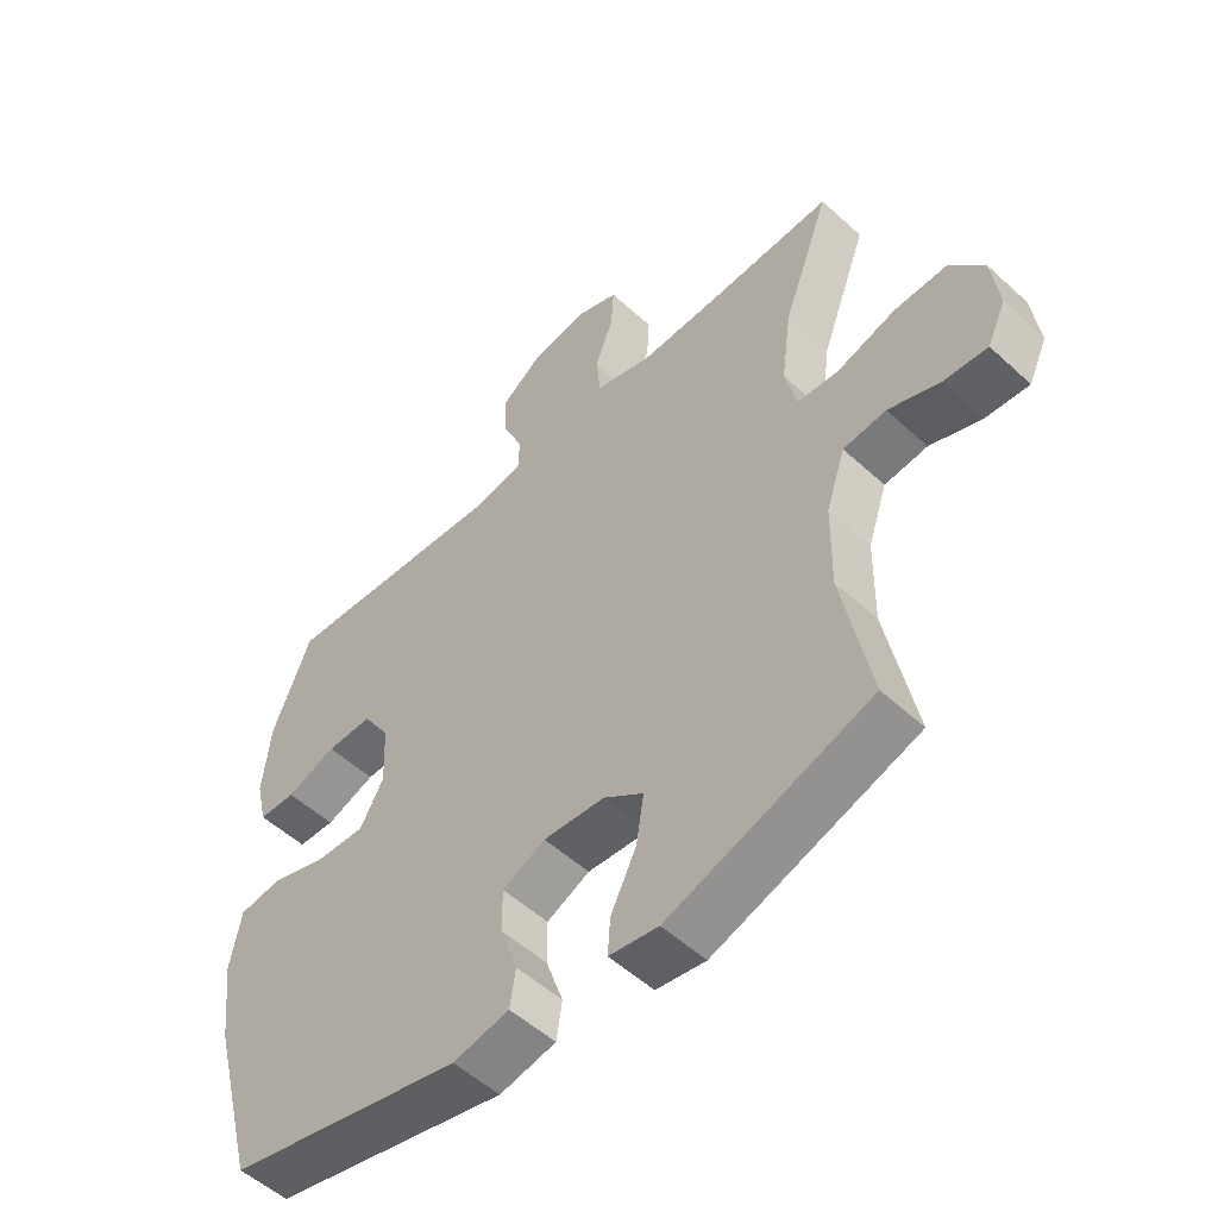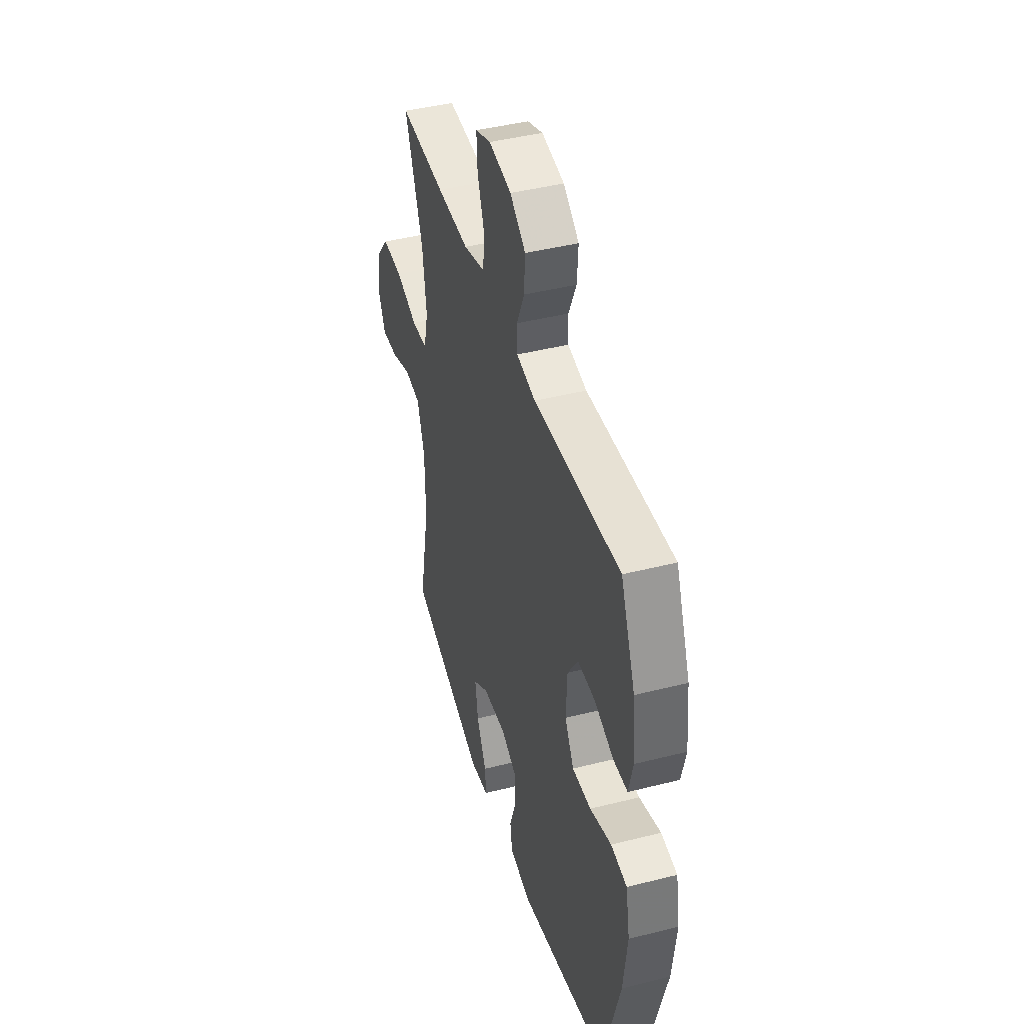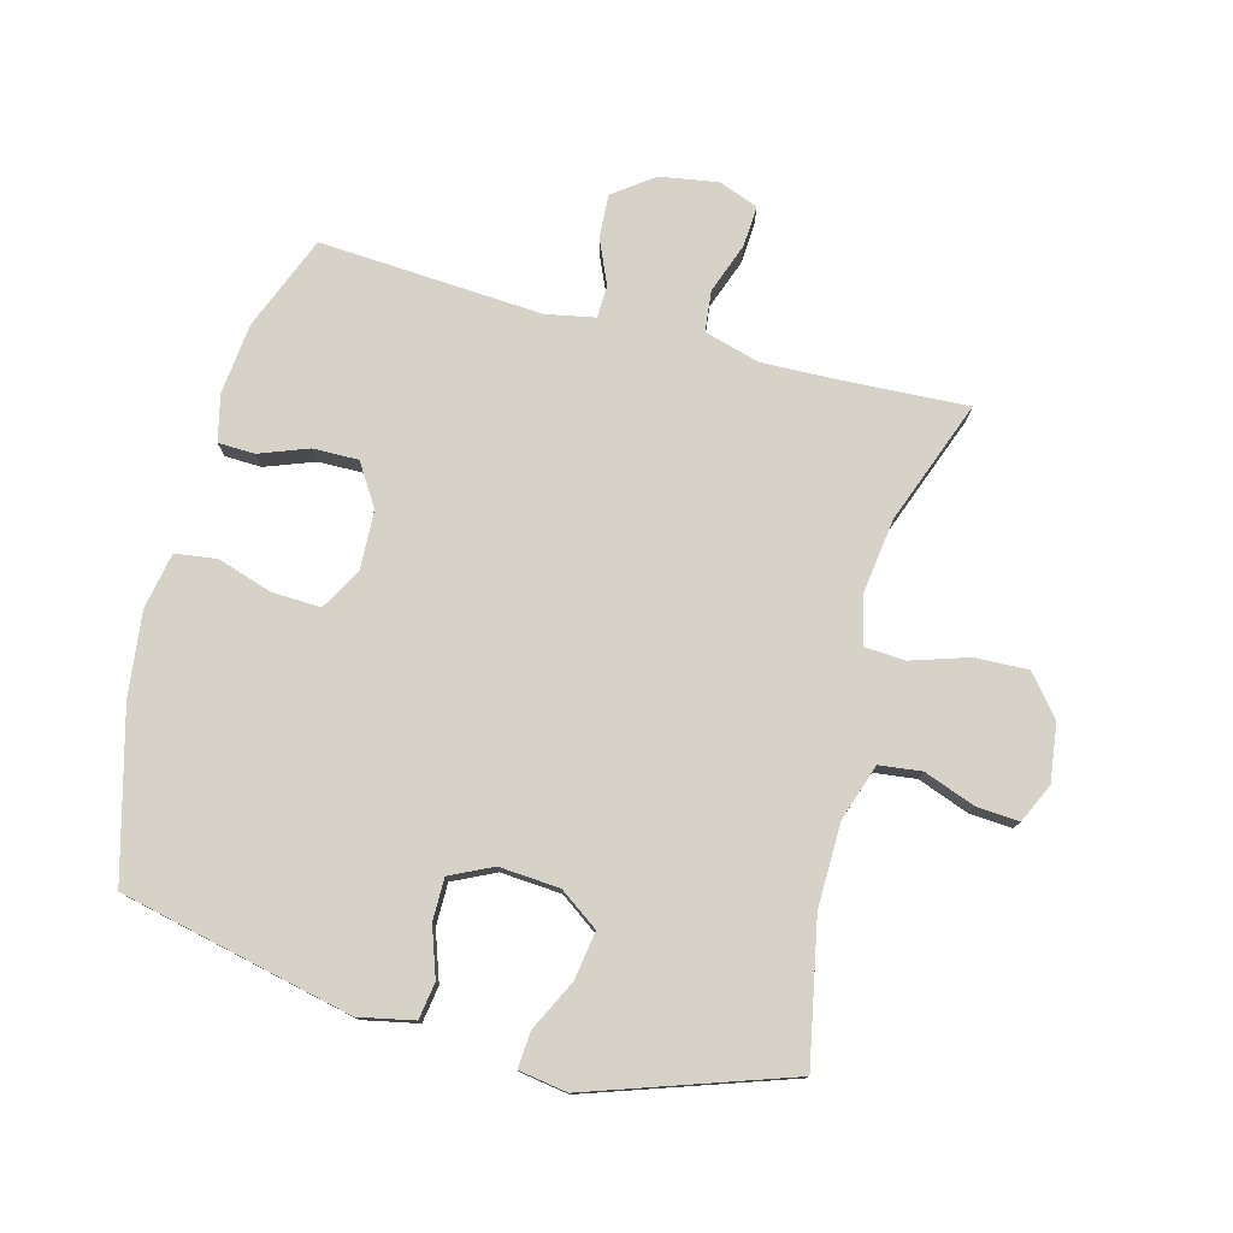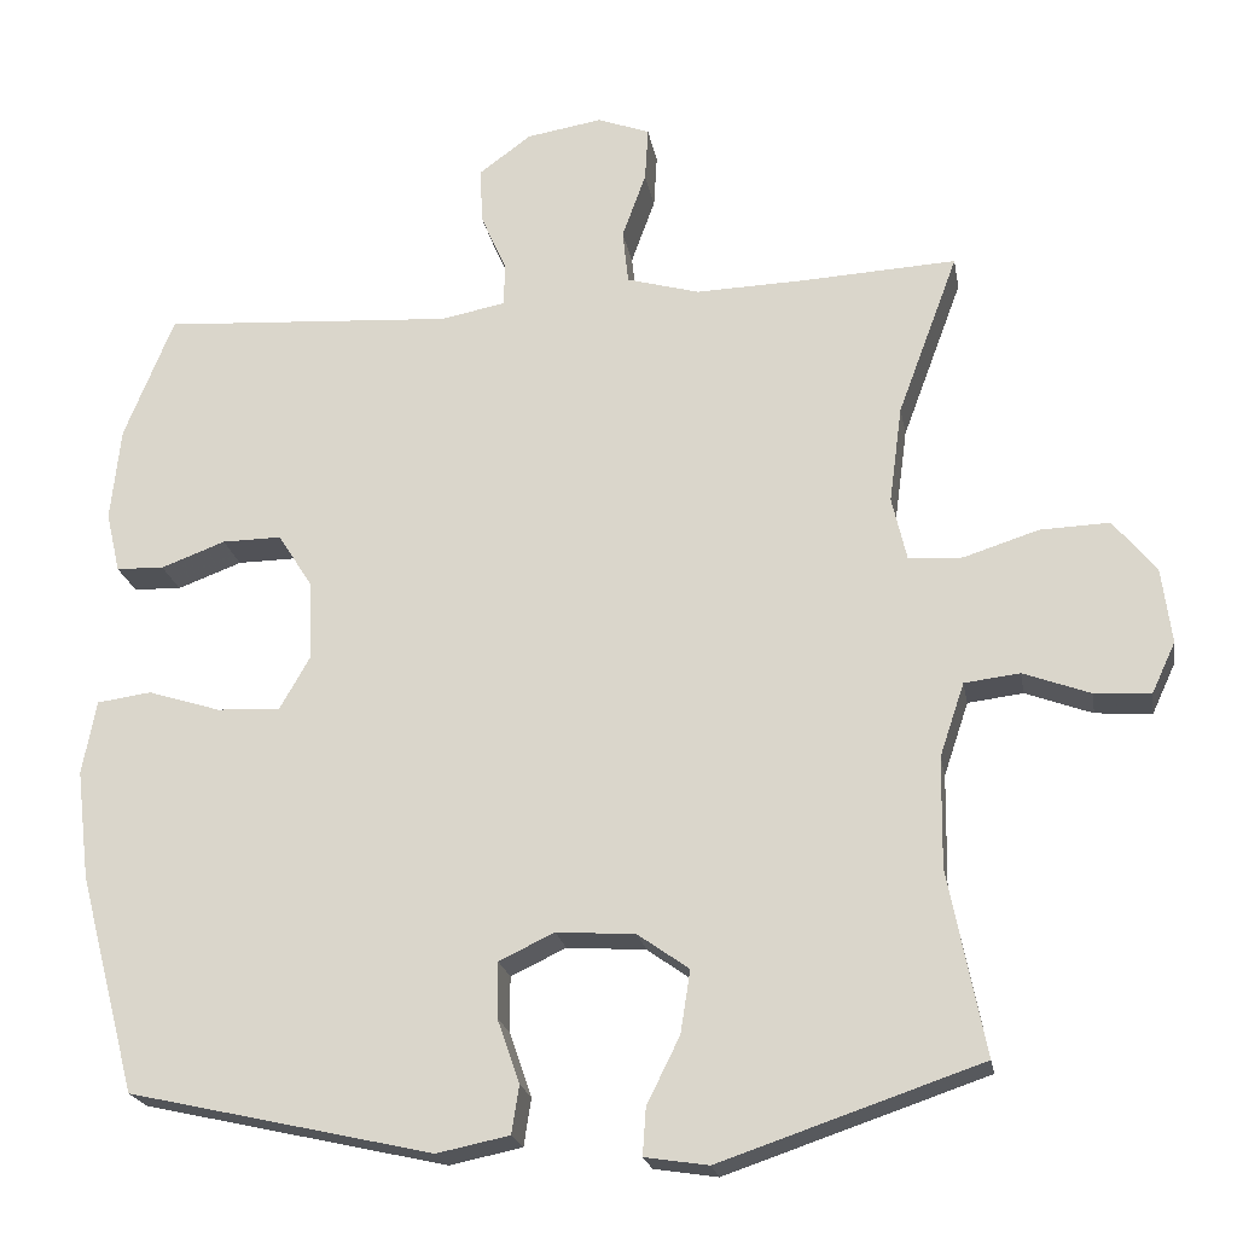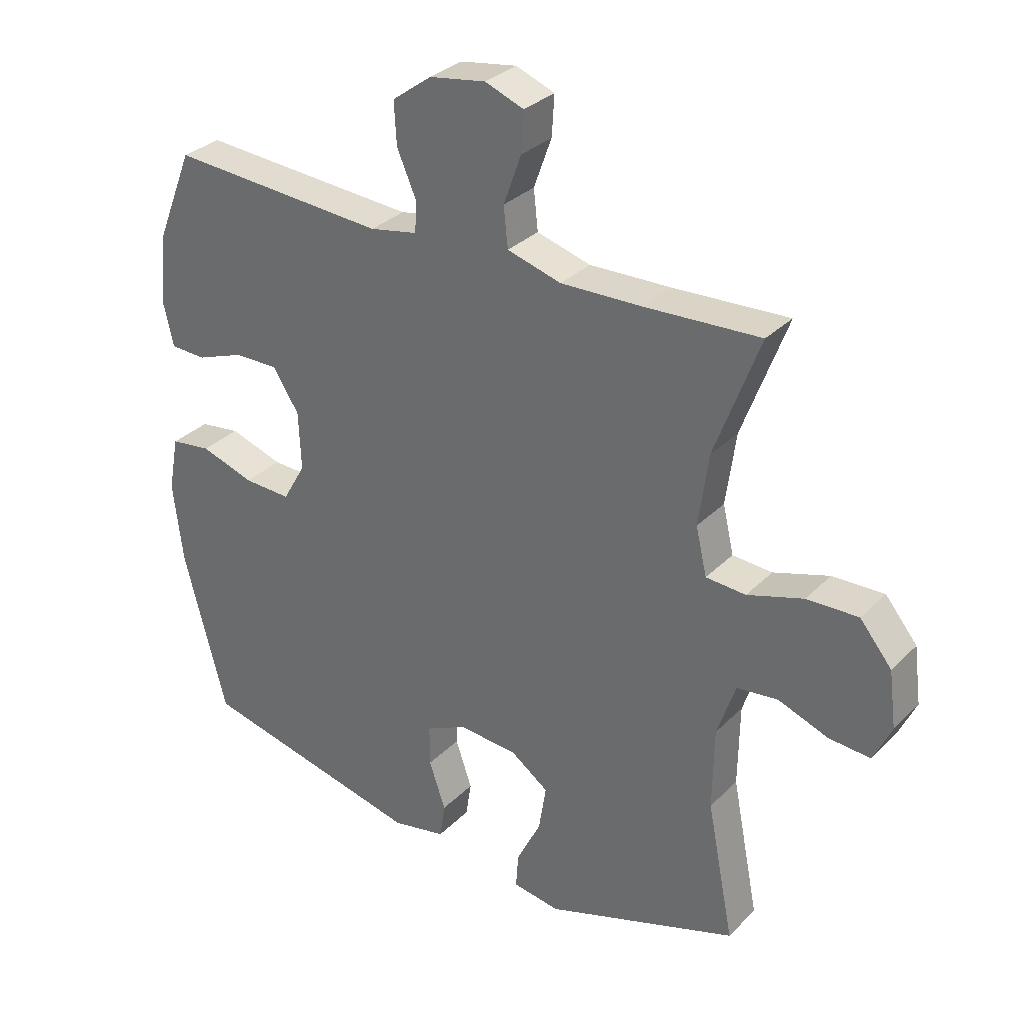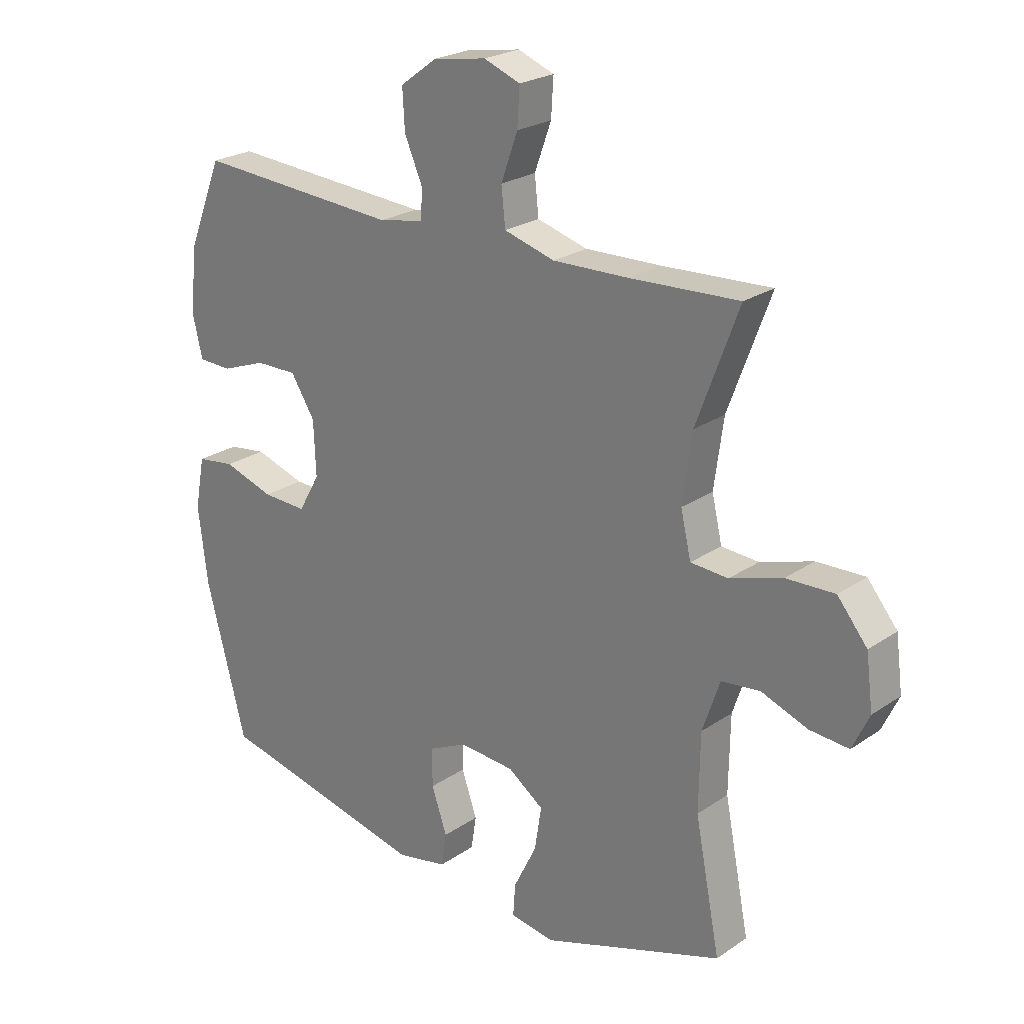
<metadata>
{"format":"obj","ext":"obj","renderer":"f3d","projection":"perspective","resolution":1024,"background":"white","views":[{"elev":-52.8,"azim":-134.5,"up":"+Z"},{"elev":43.6,"azim":73.4,"up":"+Z"},{"elev":77.4,"azim":-165.2,"up":"+Y"},{"elev":-21.3,"azim":-170.1,"up":"+Z"},{"elev":31.4,"azim":-143.9,"up":"+Z"},{"elev":23.7,"azim":-138.5,"up":"+Z"}]}
</metadata>
<code>
v -0.5 0.07 0.5
v -0.312 0.07 0.49
v -0.18 0.07 0.486
v -0.092 0.07 0.511
v -0.085 0.07 0.576
v -0.114 0.07 0.656
v -0.118 0.07 0.721
v -0.055 0.07 0.745
v 0.037 0.07 0.73
v 0.101 0.07 0.683
v 0.097 0.07 0.614
v 0.066 0.07 0.543
v 0.068 0.07 0.492
v 0.146 0.07 0.477
v 0.5 0.07 0.5
v 0.56 0.07 0.351
v 0.572 0.07 0.237
v 0.555 0.07 0.164
v 0.497 0.07 0.162
v 0.419 0.07 0.191
v 0.347 0.07 0.192
v 0.305 0.07 0.126
v 0.301 0.07 0.031
v 0.338 0.07 -0.034
v 0.415 0.07 -0.031
v 0.503 0.07 -0.003
v 0.569 0.07 -0.012
v 0.586 0.07 -0.102
v 0.57 0.07 -0.235
v 0.5 0.07 -0.5
v 0.132 0.07 -0.583
v 0.044 0.07 -0.565
v 0.035 0.07 -0.507
v 0.062 0.07 -0.429
v 0.062 0.07 -0.362
v -0.005 0.07 -0.33
v -0.101 0.07 -0.337
v -0.163 0.07 -0.381
v -0.151 0.07 -0.457
v -0.111 0.07 -0.538
v -0.107 0.07 -0.595
v -0.184 0.07 -0.607
v -0.5 0.07 -0.5
v -0.456 0.07 -0.276
v -0.458 0.07 -0.142
v -0.488 0.07 -0.053
v -0.555 0.07 -0.045
v -0.636 0.07 -0.075
v -0.704 0.07 -0.08
v -0.733 0.07 -0.018
v -0.721 0.07 0.074
v -0.669 0.07 0.137
v -0.585 0.07 0.134
v -0.494 0.07 0.105
v -0.429 0.07 0.109
v -0.411 0.07 0.186
v -0.427 0.07 0.304
v -0.5 0 0.5
v -0.312 0 0.49
v -0.18 0 0.486
v -0.092 0 0.511
v -0.085 0 0.576
v -0.114 0 0.656
v -0.118 0 0.721
v -0.055 0 0.745
v 0.037 0 0.73
v 0.101 0 0.683
v 0.097 0 0.614
v 0.066 0 0.543
v 0.068 0 0.492
v 0.146 0 0.477
v 0.5 0 0.5
v 0.56 0 0.351
v 0.572 0 0.237
v 0.555 0 0.164
v 0.497 0 0.162
v 0.419 0 0.191
v 0.347 0 0.192
v 0.305 0 0.126
v 0.301 0 0.031
v 0.338 0 -0.034
v 0.415 0 -0.031
v 0.503 0 -0.003
v 0.569 0 -0.012
v 0.586 0 -0.102
v 0.57 0 -0.235
v 0.5 0 -0.5
v 0.132 0 -0.583
v 0.044 0 -0.565
v 0.035 0 -0.507
v 0.062 0 -0.429
v 0.062 0 -0.362
v -0.005 0 -0.33
v -0.101 0 -0.337
v -0.163 0 -0.381
v -0.151 0 -0.457
v -0.111 0 -0.538
v -0.107 0 -0.595
v -0.184 0 -0.607
v -0.5 0 -0.5
v -0.456 0 -0.276
v -0.458 0 -0.142
v -0.488 0 -0.053
v -0.555 0 -0.045
v -0.636 0 -0.075
v -0.704 0 -0.08
v -0.733 0 -0.018
v -0.721 0 0.074
v -0.669 0 0.137
v -0.585 0 0.134
v -0.494 0 0.105
v -0.429 0 0.109
v -0.411 0 0.186
v -0.427 0 0.304
f 51 52 53 54
f 51 54 55
f 50 51 55
f 47 48 49 50
f 46 47 50 55
f 45 46 55
f 44 45 55 56
f 42 43 44
f 39 40 41 42
f 38 39 42 44
f 37 38 44 56
f 31 32 33 34
f 31 34 35
f 30 31 35
f 29 30 35 36
f 25 26 27 28
f 24 25 28 29
f 17 18 19 20
f 17 20 21
f 14 15 16 17
f 13 14 17 21
f 9 10 11 12
f 9 12 13
f 8 9 13
f 5 6 7 8
f 4 5 8 13
f 3 4 13 21
f 57 1 2
f 24 29 36 37
f 23 24 37 56
f 22 23 56 57
f 21 22 57
f 2 3 21 57
f 111 110 109 108
f 112 111 108
f 112 108 107
f 107 106 105 104
f 112 107 104 103
f 112 103 102
f 113 112 102 101
f 101 100 99
f 99 98 97 96
f 101 99 96 95
f 113 101 95 94
f 91 90 89 88
f 92 91 88
f 92 88 87
f 93 92 87 86
f 85 84 83 82
f 86 85 82 81
f 77 76 75 74
f 78 77 74
f 74 73 72 71
f 78 74 71 70
f 69 68 67 66
f 70 69 66
f 70 66 65
f 65 64 63 62
f 70 65 62 61
f 78 70 61 60
f 59 58 114
f 94 93 86 81
f 113 94 81 80
f 114 113 80 79
f 114 79 78
f 114 78 60 59
f 1 58 59 2
f 2 59 60 3
f 3 60 61 4
f 4 61 62 5
f 5 62 63 6
f 6 63 64 7
f 7 64 65 8
f 8 65 66 9
f 9 66 67 10
f 10 67 68 11
f 11 68 69 12
f 12 69 70 13
f 13 70 71 14
f 14 71 72 15
f 15 72 73 16
f 16 73 74 17
f 17 74 75 18
f 18 75 76 19
f 19 76 77 20
f 20 77 78 21
f 21 78 79 22
f 22 79 80 23
f 23 80 81 24
f 24 81 82 25
f 25 82 83 26
f 26 83 84 27
f 27 84 85 28
f 28 85 86 29
f 29 86 87 30
f 30 87 88 31
f 31 88 89 32
f 32 89 90 33
f 33 90 91 34
f 34 91 92 35
f 35 92 93 36
f 36 93 94 37
f 37 94 95 38
f 38 95 96 39
f 39 96 97 40
f 40 97 98 41
f 41 98 99 42
f 42 99 100 43
f 43 100 101 44
f 44 101 102 45
f 45 102 103 46
f 46 103 104 47
f 47 104 105 48
f 48 105 106 49
f 49 106 107 50
f 50 107 108 51
f 51 108 109 52
f 52 109 110 53
f 53 110 111 54
f 54 111 112 55
f 55 112 113 56
f 56 113 114 57
f 57 114 58 1

</code>
